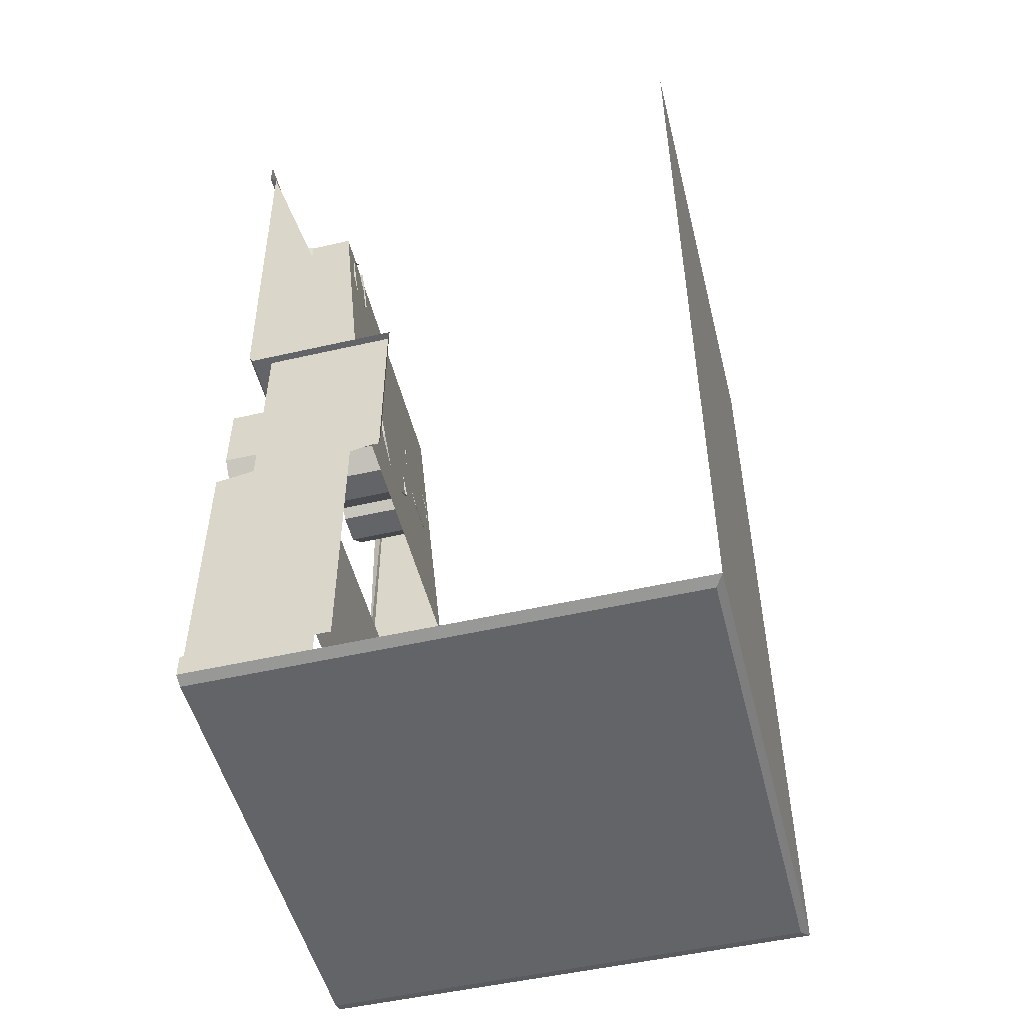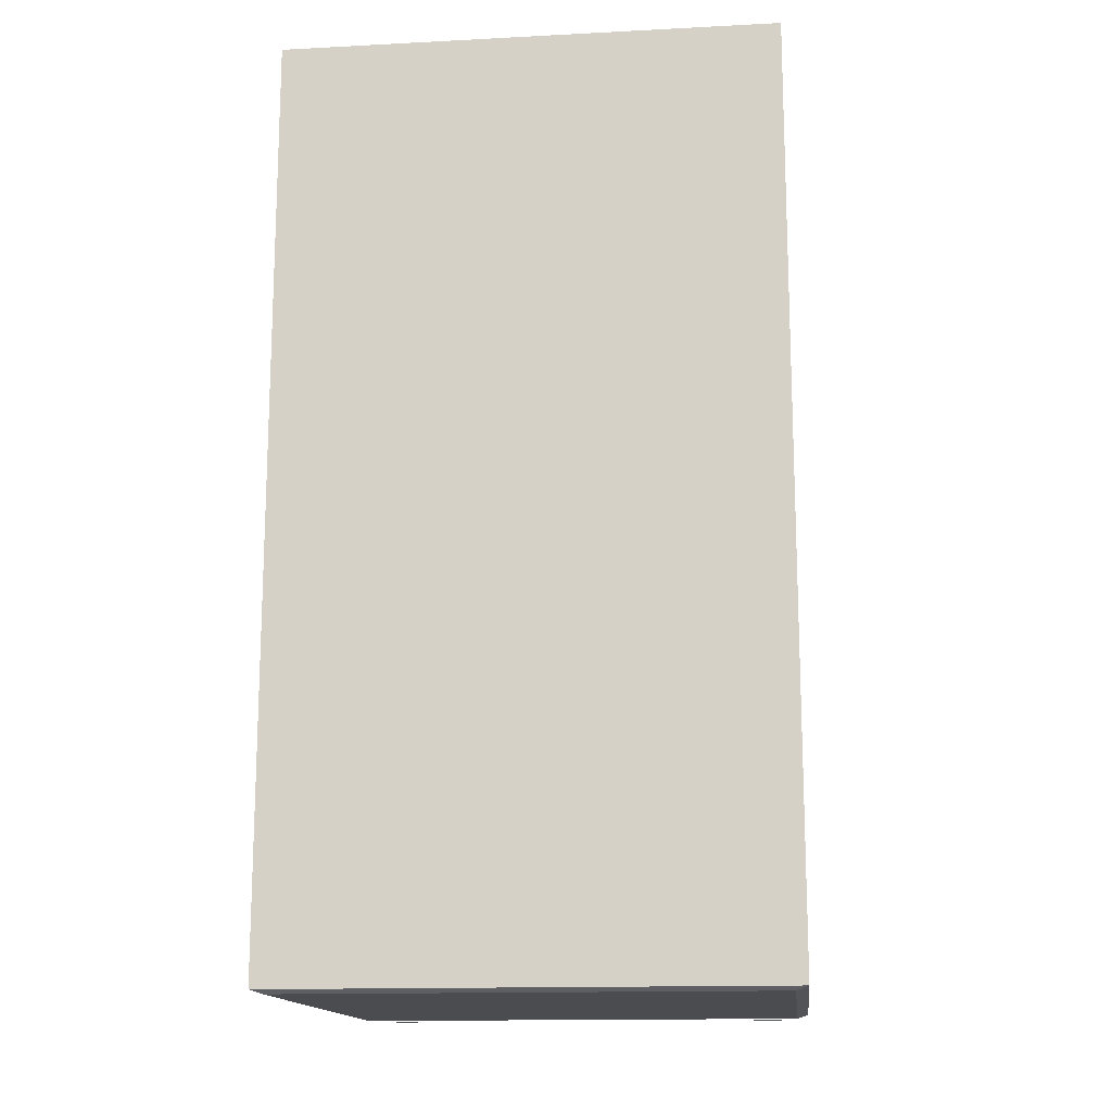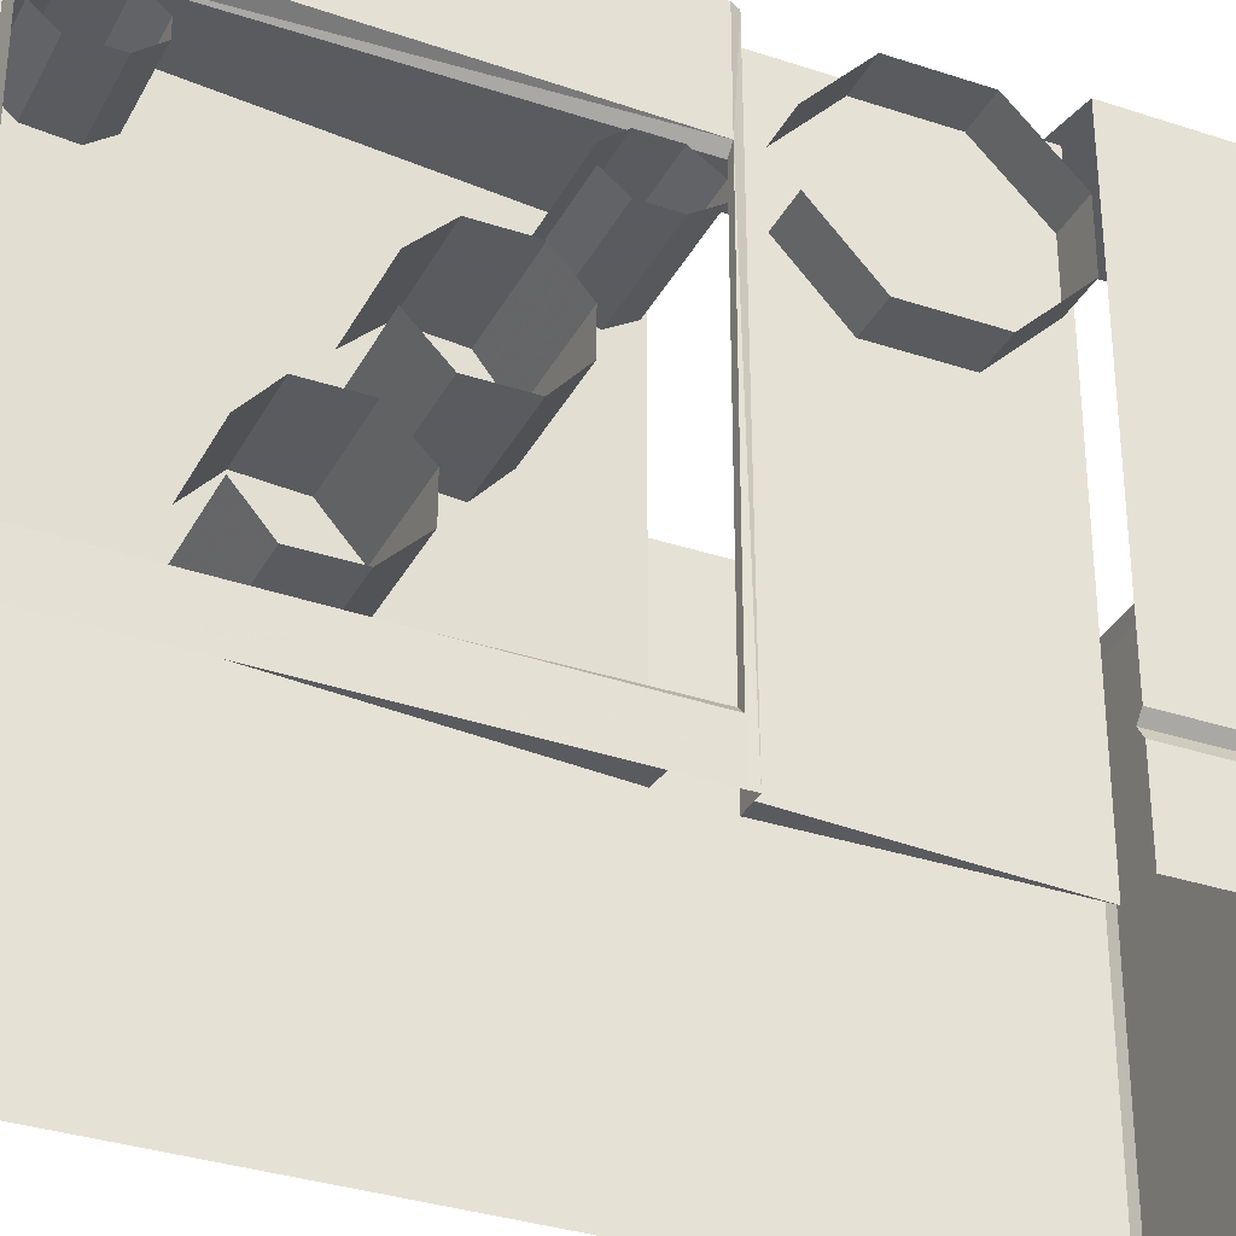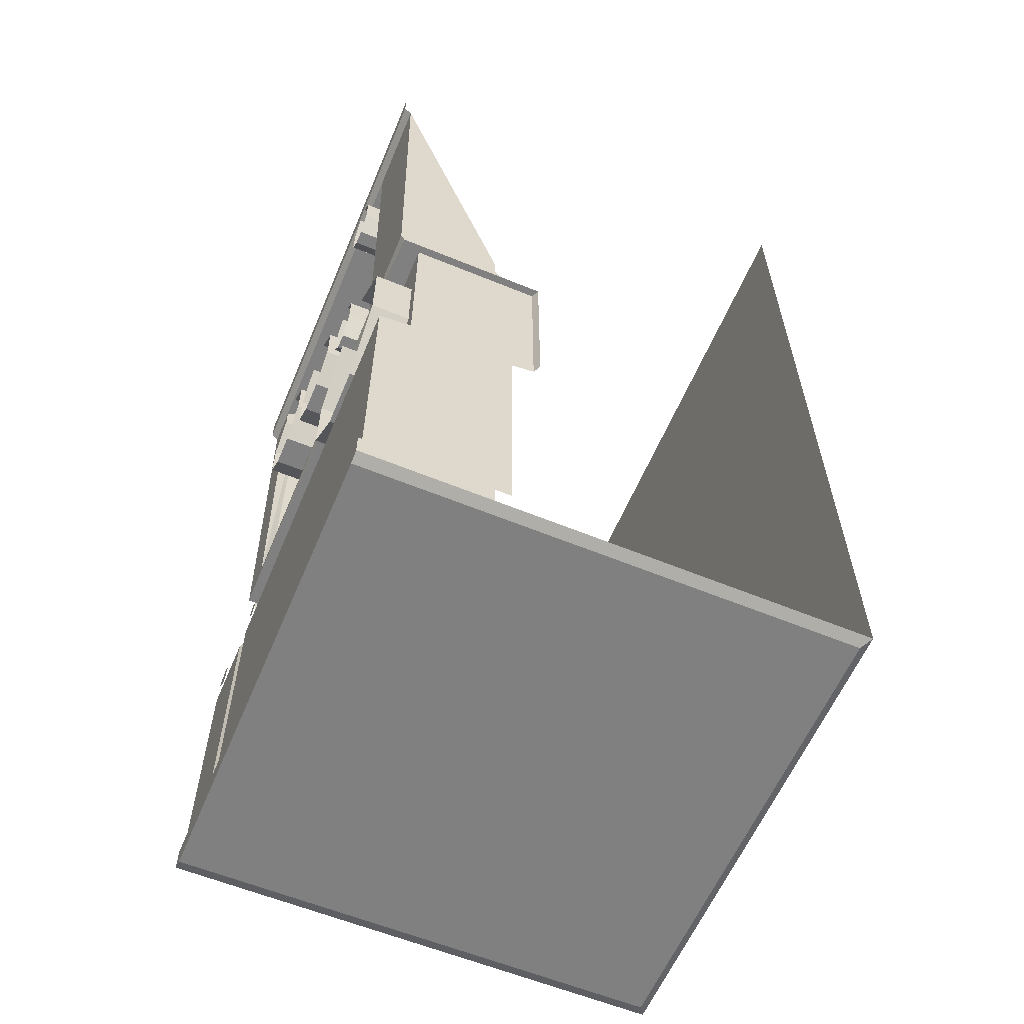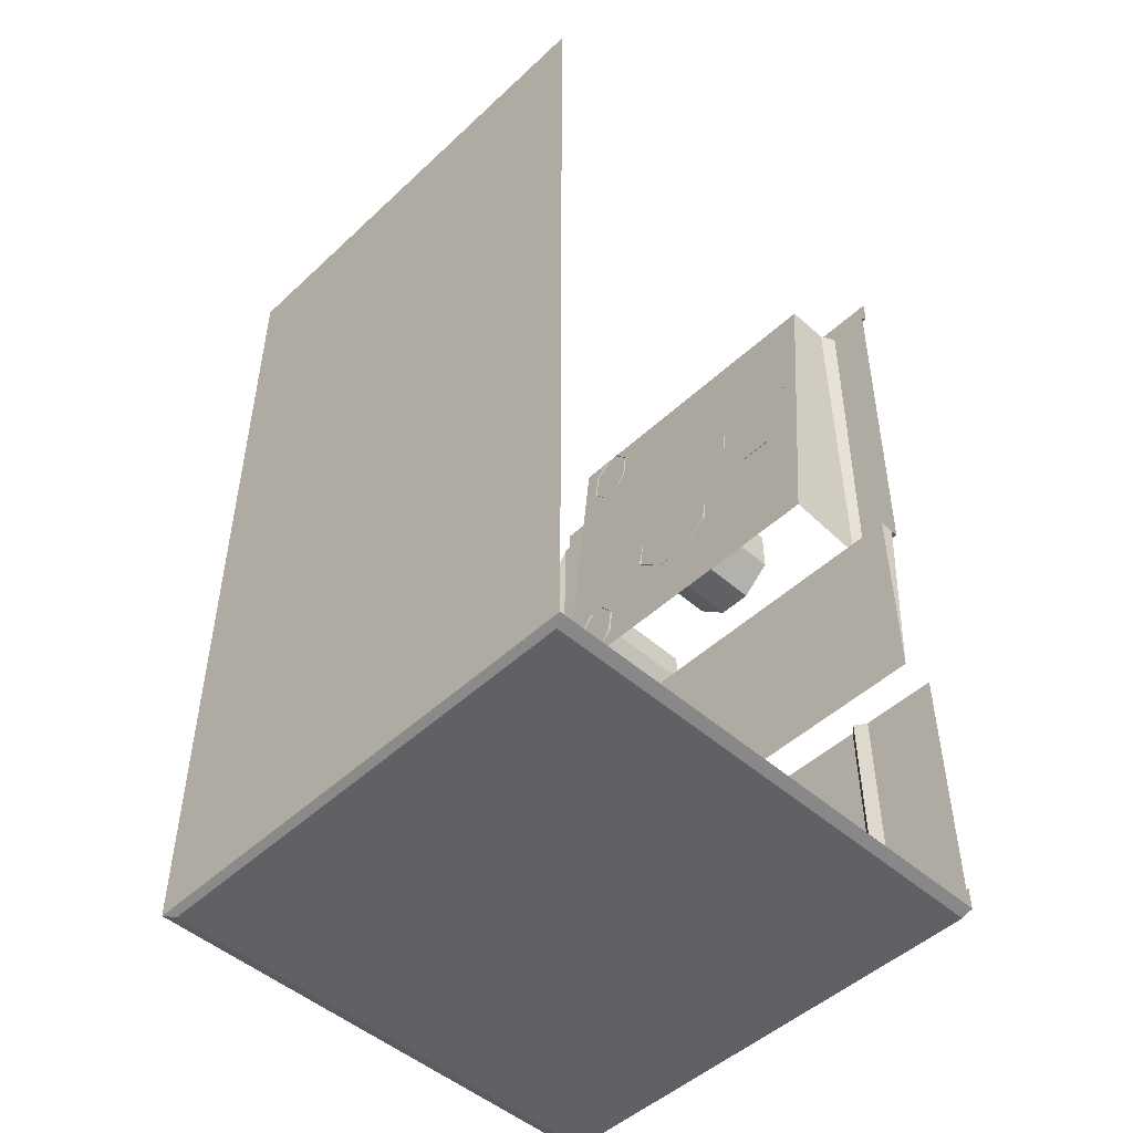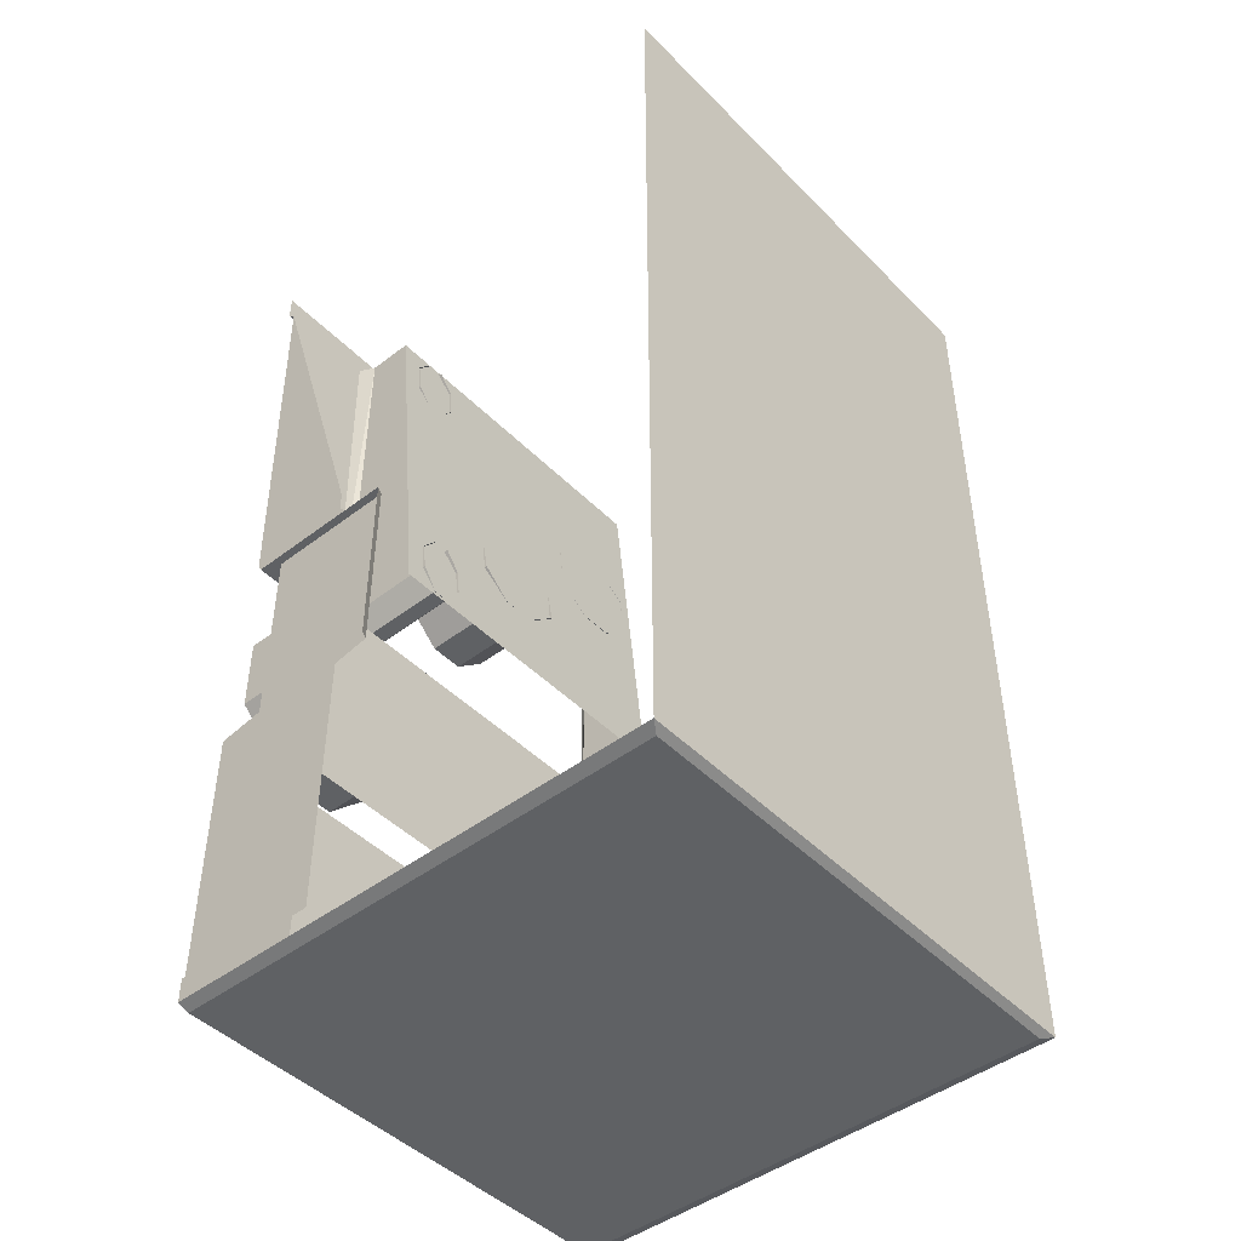
<metadata>
{"format":"obj","ext":"obj","renderer":"f3d","projection":"perspective","resolution":1024,"background":"white","views":[{"elev":-51.2,"azim":14.0,"up":"+Y"},{"elev":-14.9,"azim":96.3,"up":"+Y"},{"elev":-33.5,"azim":-114.4,"up":"+Z"},{"elev":-60.0,"azim":-22.8,"up":"+Y"},{"elev":-49.1,"azim":135.8,"up":"+Y"},{"elev":-45.8,"azim":41.2,"up":"+Y"}]}
</metadata>
<code>
v -0.5 -1.812 0.5
v -0.5 -1.859 0.5
v -0.2422 -1.859 0.5
v -0.2422 -1.812 0.5
v -0.5 -0.6875 0.2188
v -0.5 -0.7266 0.25
v -0.2891 -0.7266 0.25
v -0.2891 -0.6875 0.2188
v -0.5 -0.7891 0.25
v -0.2812 -0.7891 0.25
v -0.5 -0.8359 0.2188
v -0.2812 -0.8359 0.2188
v -0.5 -0.8359 0.1875
v -0.2812 -0.8359 0.1875
v -0.5 -0.7891 0.1562
v -0.2812 -0.7891 0.1562
v -0.5 -0.7266 0.1562
v -0.2891 -0.7266 0.1562
v -0.5 -0.6875 0.1875
v -0.2891 -0.6875 0.1875
v -0.4922 -1.82 -0.3047
v -0.4922 -1.297 0.5
v -0.4922 -1.297 -0.3047
v -0.4766 -1.82 -0.3203
v -0.4766 -1.297 -0.3203
v -0.4922 -1.82 -0.3438
v -0.4922 -1.297 -0.3438
v -0.4922 -1.82 -0.5
v -0.4922 -1.297 -0.5
v -0.4922 -1.82 0.5
v -0.2109 -1.82 0.5
v -0.2109 -1.25 0.5
v -0.5 -1.867 0.4766
v 0.4844 -1.867 -0.4766
v 0.4844 -1.867 0.4766
v -0.5 -1.867 -0.4766
v -0.25 -1.859 -0.5
v 0.5 -1.859 -0.5
v 0.5 -1.859 0.5
v -0.25 -1.859 0.5
v -0.5 -0.05469 0.5
v -0.5 0 0.5
v -0.5 0 -0.5
v -0.5 -0.05469 -0.5
v -0.4844 -0.07031 0.3047
v -0.4844 -0.07031 0.5
v -0.4688 -0.8594 0.5
v -0.25 -0.8203 0.5
v -0.4609 -0.875 0.5
v -0.25 -0.8594 0.5
v -0.2344 -0.875 0.5
v -0.1562 -0.875 0.4844
v -0.1484 -0.875 0.5
v -0.1484 -1.25 0.5
v -0.1562 -1.25 0.4844
v -0.4219 -1.297 0.4844
v -0.4219 -0.875 0.4844
v -0.4219 -1.297 -0.5
v -0.4219 -0.875 -0.5
v -0.4531 -0.875 -0.5
v -0.4688 -0.875 -0.5
v -0.4688 -0.8594 0.3047
v -0.4688 -0.8594 -0.4141
v -0.4688 -0.8594 -0.5
v -0.4844 -0.07031 -0.5
v -0.4844 -0.07031 -0.4141
v -0.4531 -0.07031 -0.3984
v -0.4531 -0.07031 0.2891
v -0.4531 -0.8594 -0.3984
v -0.3594 -0.07031 -0.3984
v -0.3594 -0.07031 0.2891
v -0.4531 -0.8594 0.2891
v -0.2812 -0.8438 -0.3984
v -0.2812 -0.8438 0.2891
v -0.5 -1.812 -0.5
v -0.5 -1.859 -0.5
v -0.4062 -1.875 0.3984
v -0.4375 -1.875 0.3672
v -0.4062 -1.875 0.3438
v -0.3828 -1.875 0.3672
v 0.1172 -1.875 0.4219
v 0.08594 -1.875 0.3828
v 0.1172 -1.875 0.3516
v 0.1562 -1.875 0.3828
v 0.4062 -1.875 0.4062
v 0.3828 -1.875 0.375
v 0.4062 -1.875 0.3516
v 0.4375 -1.875 0.375
v -0.4062 -1.875 -0.375
v -0.4453 -1.875 -0.4062
v -0.4062 -1.875 -0.4453
v -0.375 -1.875 -0.4062
v 0.125 -1.875 -0.375
v 0.1016 -1.875 -0.3984
v 0.125 -1.875 -0.4297
v 0.1562 -1.875 -0.3984
v 0.3906 -1.875 -0.375
v 0.3672 -1.875 -0.3984
v 0.3906 -1.875 -0.4297
v 0.4219 -1.875 -0.3984
v -0.5 -1.68 -0.4062
v -0.5 -1.703 -0.4375
v -0.5 -1.734 -0.4062
v -0.5 -1.703 -0.3828
v -0.5 -1.492 -0.4141
v -0.5 -1.516 -0.4375
v -0.5 -1.539 -0.4141
v -0.5 -1.516 -0.3906
v -0.5 -1.297 -0.4141
v -0.5 -1.32 -0.4453
v -0.5 -1.352 -0.4141
v -0.5 -1.32 -0.3906
v -0.5 -1.68 -0.2188
v -0.5 -1.703 -0.25
v -0.5 -1.734 -0.2188
v -0.5 -1.703 -0.1953
v -0.5 -1.492 -0.2266
v -0.5 -1.516 -0.2578
v -0.5 -1.547 -0.2266
v -0.5 -1.516 -0.2031
v -0.5 -1.305 -0.2266
v -0.5 -1.32 -0.25
v -0.5 -1.344 -0.2266
v -0.5 -1.32 -0.2109
v -0.5 -0.07812 0.2188
v -0.5 -0.1172 0.25
v -0.3516 -0.1172 0.25
v -0.3516 -0.07812 0.2188
v -0.5 -0.1875 0.25
v -0.3438 -0.1875 0.25
v -0.5 -0.2266 0.2188
v -0.3438 -0.2266 0.2188
v -0.5 -0.2266 0.1875
v -0.3438 -0.2266 0.1875
v -0.5 -0.1875 0.1562
v -0.3438 -0.1875 0.1562
v -0.5 -0.1172 0.1562
v -0.3516 -0.1172 0.1562
v -0.5 -0.07812 0.1875
v -0.3516 -0.07812 0.1875
v -0.5 -0.4609 -0.1797
v -0.5 -0.5234 -0.2422
v -0.3125 -0.5234 -0.2422
v -0.3203 -0.4609 -0.1797
v -0.5 -0.3672 -0.1797
v -0.3281 -0.3672 -0.1797
v -0.5 -0.3125 -0.2422
v -0.3359 -0.3125 -0.2422
v -0.5 -0.5234 -0.3125
v -0.3125 -0.5234 -0.3125
v -0.5 -0.4609 -0.375
v -0.3203 -0.4609 -0.375
v -0.5 -0.3672 -0.375
v -0.3281 -0.3672 -0.375
v -0.5 -0.3125 -0.3125
v -0.3359 -0.3125 -0.3125
v -0.5 -0.6328 0.07031
v -0.5 -0.6875 0.007812
v -0.2969 -0.6875 0.007812
v -0.2969 -0.6328 0.07031
v -0.5 -0.5391 0.07031
v -0.3125 -0.5391 0.07031
v -0.5 -0.4766 0.007812
v -0.3203 -0.4766 0.007812
v -0.5 -0.6875 -0.0625
v -0.2969 -0.6875 -0.0625
v -0.5 -0.6328 -0.125
v -0.2969 -0.6328 -0.125
v -0.5 -0.5391 -0.125
v -0.3125 -0.5391 -0.125
v -0.5 -0.4766 -0.0625
v -0.3203 -0.4766 -0.0625
v -0.5 -1.281 0.3516
v -0.5 -1.281 0.2344
v -0.4219 -1.281 0.2344
v -0.4219 -1.281 0.3516
v -0.5 -1.172 0.4609
v -0.4219 -1.172 0.4609
v -0.5 -1.023 0.4609
v -0.4219 -1.023 0.4609
v -0.5 -0.9219 0.3516
v -0.4219 -0.9219 0.3516
v -0.5 -1.172 0.125
v -0.4219 -1.172 0.125
v -0.5 -1.023 0.125
v -0.4219 -1.023 0.125
v -0.5 -0.9219 0.2344
v -0.4219 -0.9219 0.2344
v 0.5 0 -0.5
v 0.5 0 0.5
f 1 2 3
f 1 3 4
f 5 6 7
f 5 7 8
f 6 9 10
f 6 10 7
f 9 11 12
f 9 12 10
f 11 13 14
f 11 14 12
f 13 15 16
f 13 16 14
f 15 17 18
f 15 18 16
f 17 19 20
f 17 20 18
f 21 22 23
f 26 27 28
f 28 27 29
f 22 21 30
f 22 30 31
f 22 31 32
f 33 34 35
f 33 36 34
f 41 42 43
f 41 43 44
f 41 44 45
f 41 45 46
f 46 45 47
f 46 47 48
f 48 47 49
f 48 49 50
f 50 49 51
f 51 49 52
f 51 52 53
f 58 59 60
f 60 59 57
f 60 57 61
f 61 57 49
f 61 49 62
f 61 62 63
f 61 63 64
f 64 63 65
f 65 63 66
f 65 66 44
f 44 66 45
f 45 66 67
f 45 67 68
f 45 62 47
f 47 62 49
f 67 69 70
f 67 70 68
f 68 70 71
f 68 71 72
f 69 73 70
f 71 74 72
f 2 1 75
f 2 75 76
f 125 126 127
f 125 127 128
f 126 129 130
f 126 130 127
f 129 131 132
f 129 132 130
f 131 133 134
f 131 134 132
f 133 135 136
f 133 136 134
f 135 137 138
f 135 138 136
f 137 139 140
f 137 140 138
f 141 142 143
f 141 143 144
f 141 144 145
f 145 144 146
f 145 146 147
f 147 146 148
f 142 149 150
f 142 150 143
f 149 151 152
f 149 152 150
f 151 153 154
f 151 154 152
f 153 155 156
f 153 156 154
f 157 158 159
f 157 159 160
f 157 160 161
f 161 160 162
f 161 162 163
f 163 162 164
f 158 165 166
f 158 166 159
f 165 167 168
f 165 168 166
f 167 169 170
f 167 170 168
f 169 171 172
f 169 172 170
f 173 174 175
f 173 175 176
f 173 176 177
f 177 176 178
f 177 178 179
f 179 178 180
f 179 180 181
f 181 180 182
f 174 183 184
f 174 184 175
f 183 185 186
f 183 186 184
f 185 187 188
f 185 188 186
f 49 57 52
f 21 23 24
f 24 23 25
f 33 2 36
f 34 36 37
f 34 37 38
f 45 68 62
f 68 72 62
f 2 76 36
f 36 76 37
f 24 25 26
f 26 25 27
f 33 35 2
f 34 38 35
f 35 38 39
f 35 39 40
f 35 40 2
f 67 66 63
f 67 63 69
f 53 52 54
f 54 52 55
f 55 52 56
f 56 52 57
f 56 57 58
f 58 57 59
f 70 73 74
f 70 74 71
f 77 78 79
f 77 79 80
f 81 82 83
f 81 83 84
f 85 86 87
f 85 87 88
f 89 90 91
f 89 91 92
f 93 94 95
f 93 95 96
f 97 98 99
f 97 99 100
f 101 102 103
f 101 103 104
f 105 106 107
f 105 107 108
f 109 110 111
f 109 111 112
f 113 114 115
f 113 115 116
f 117 118 119
f 117 119 120
f 121 122 123
f 121 123 124
f 39 38 189
f 39 189 190

</code>
